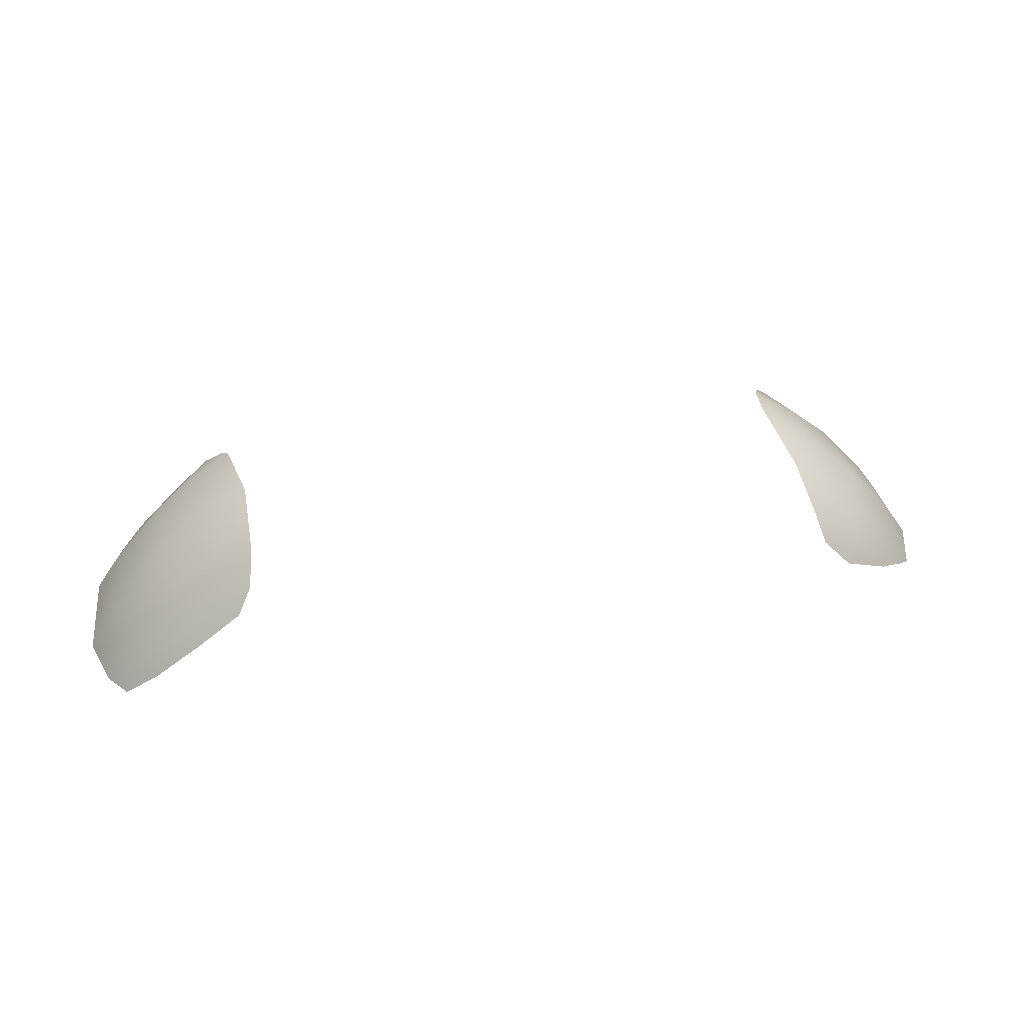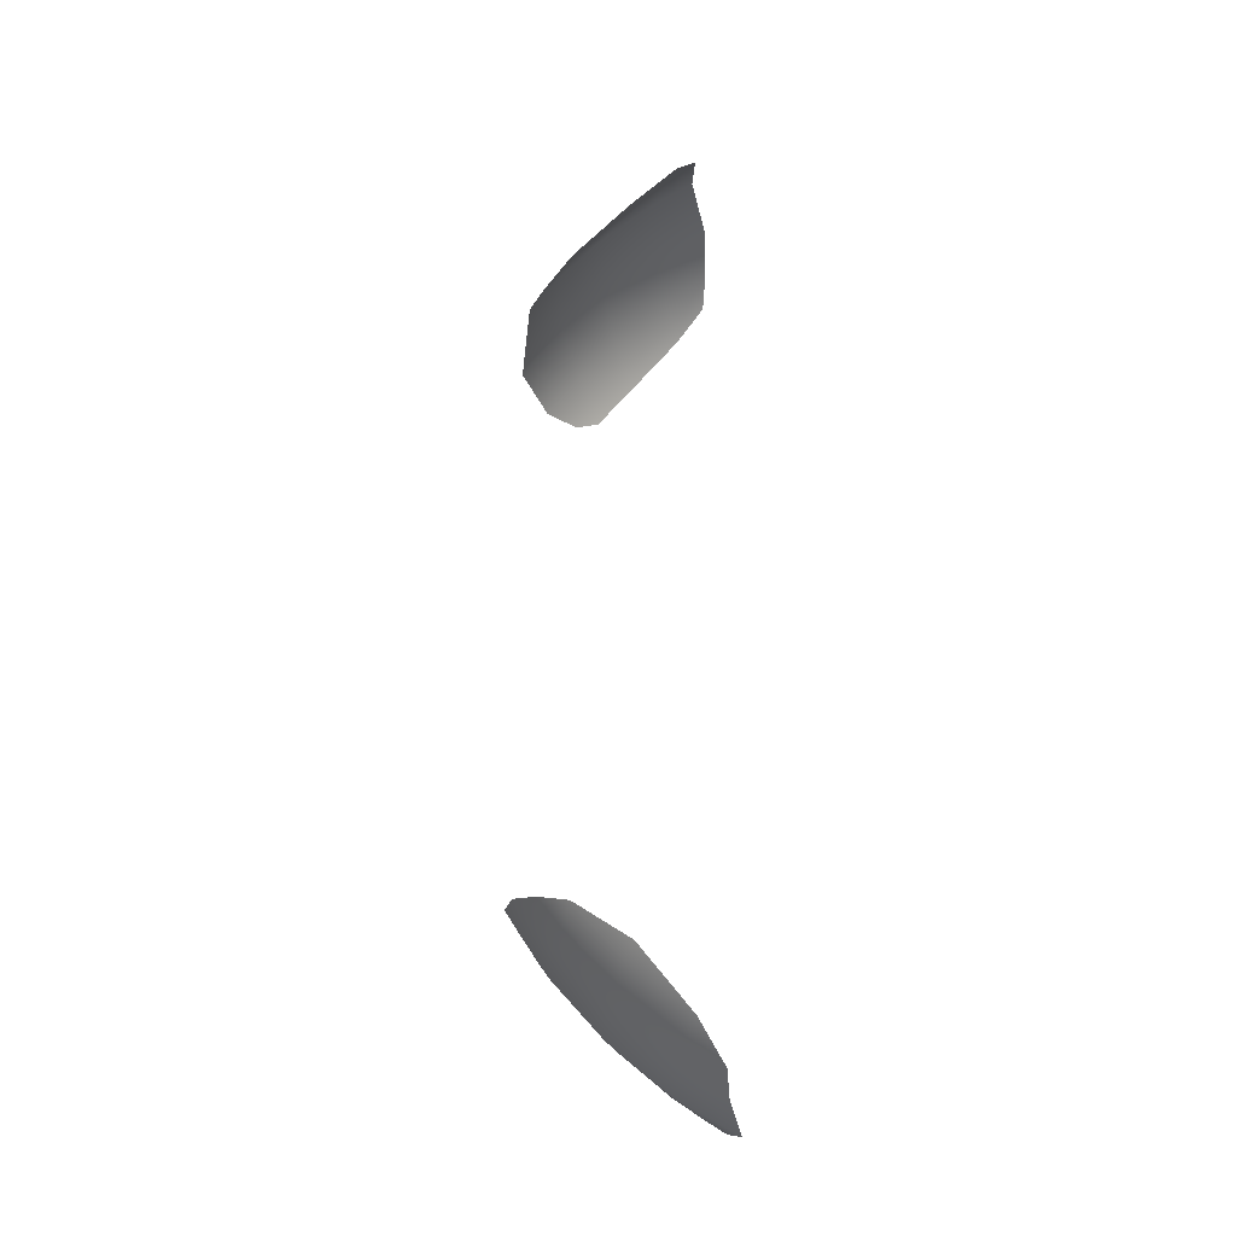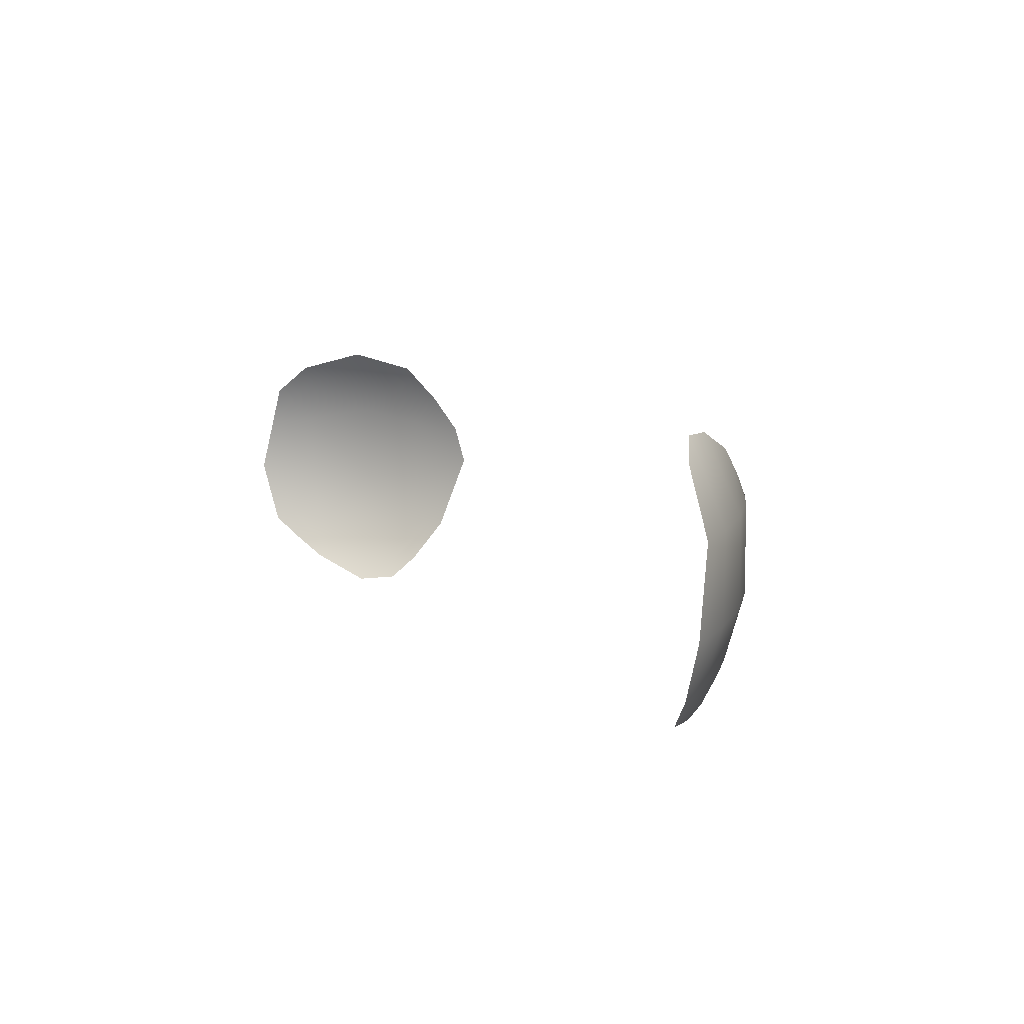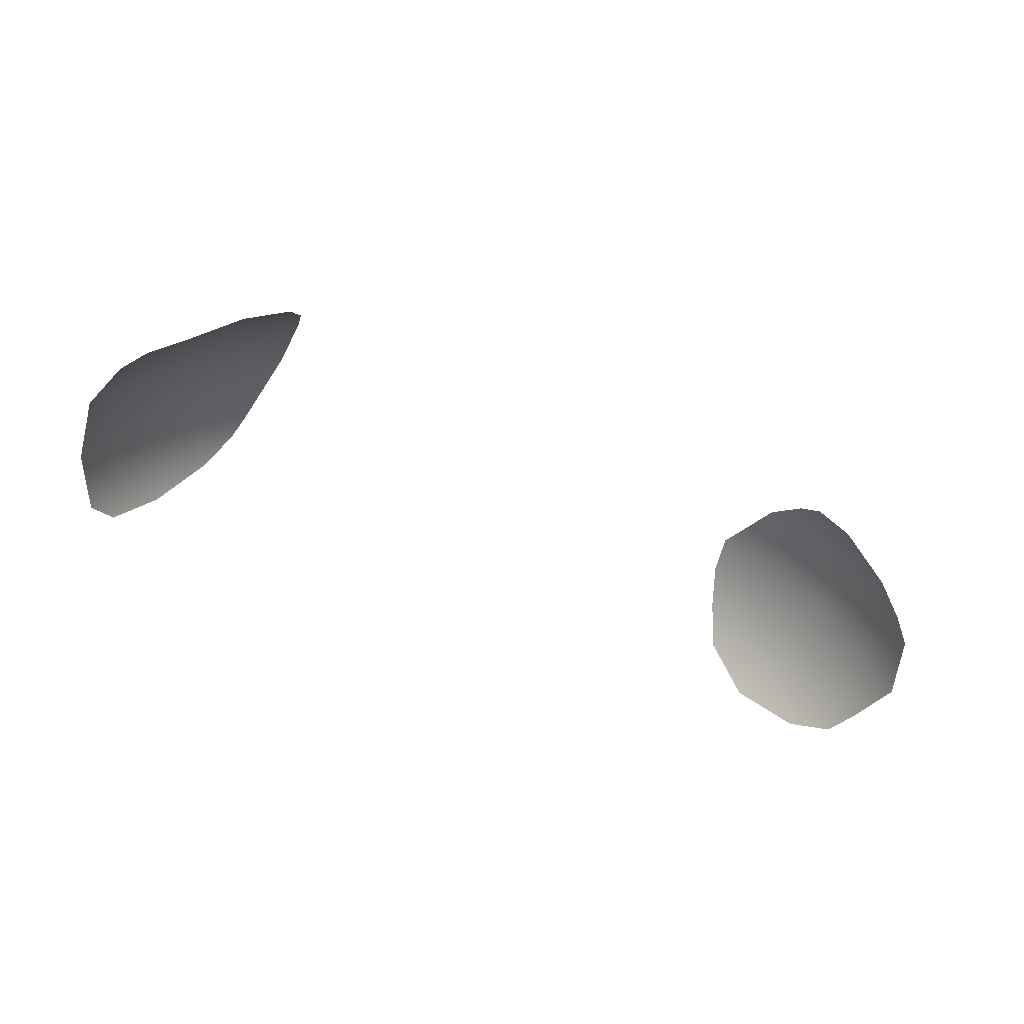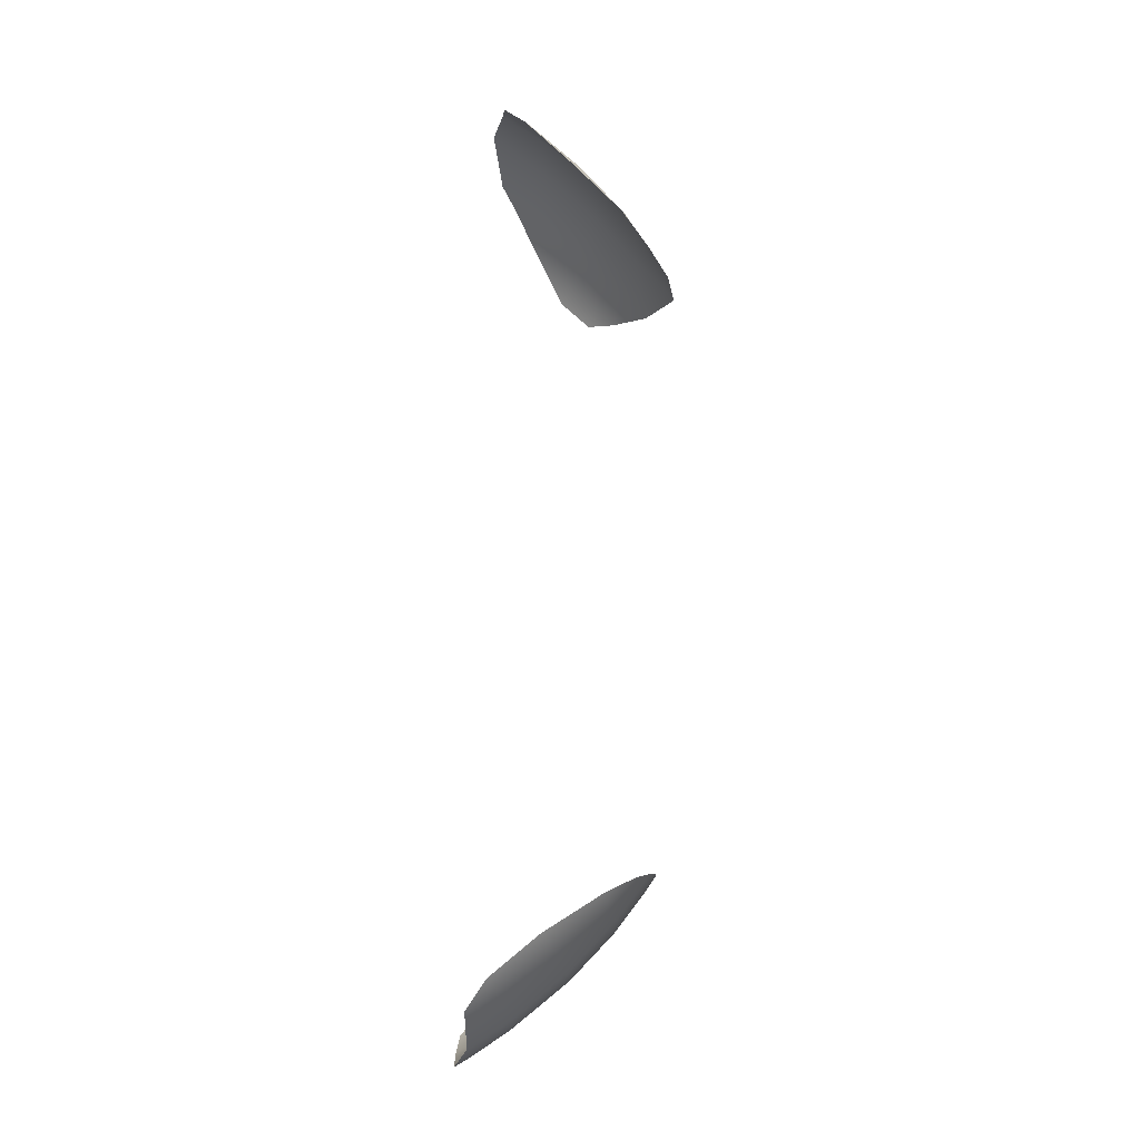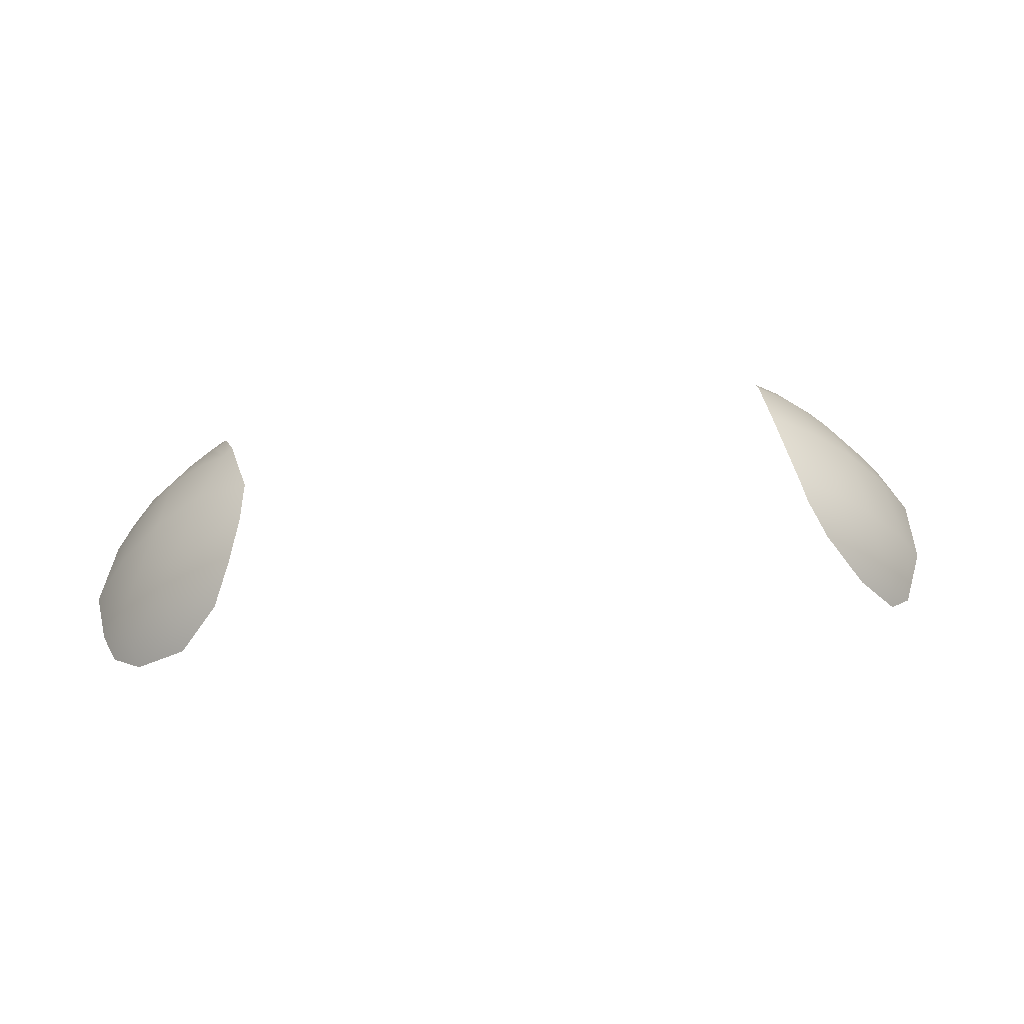
<metadata>
{"format":"obj","ext":"obj","renderer":"f3d","projection":"perspective","resolution":1024,"background":"white","views":[{"elev":37.1,"azim":-12.4,"up":"+Z"},{"elev":58.8,"azim":89.7,"up":"+Y"},{"elev":11.4,"azim":-119.9,"up":"+Y"},{"elev":-49.8,"azim":-24.9,"up":"+Z"},{"elev":73.5,"azim":-88.1,"up":"+Y"},{"elev":49.8,"azim":172.5,"up":"+Z"}]}
</metadata>
<code>
g pm0080_51_FutaSkin
v 0.5461 1.39 0.346
v 0.5259 1.413 0.3659
v 0.5312 1.43 0.3494
v 0.4952 1.467 0.3767
v 0.5376 1.384 0.3601
v 0.5569 1.315 0.3317
v 0.547 1.313 0.347
v 0.5301 1.239 0.3412
v 0.5029 1.442 0.3831
v 0.5134 1.389 0.3946
v 0.5144 1.304 0.3946
v 0.5198 1.247 0.3612
v 0.4413 1.466 0.4402
v 0.4329 1.489 0.4317
v 0.3857 1.47 0.4897
v 0.4563 1.403 0.4563
v 0.4589 1.304 0.4589
v 0.3916 1.45 0.4938
v 0.3704 1.415 0.5192
v 0.363 1.427 0.5218
v 0.3457 1.382 0.5468
v 0.3987 1.389 0.5075
v 0.3578 1.377 0.5388
v 0.337 1.336 0.5561
v 0.3524 1.334 0.5466
v 0.3541 1.242 0.5258
v 0.3983 1.308 0.5117
v 0.365 1.252 0.521
v 0.3651 1.193 0.4869
v 0.3972 1.233 0.4874
v 0.3783 1.208 0.4874
v 0.3732 1.166 0.4554
v 0.39 1.187 0.4624
v 0.4065 1.16 0.4201
v 0.442 1.225 0.4463
v 0.4184 1.18 0.4306
v 0.4698 1.188 0.3822
v 0.4754 1.202 0.3923
v 0.5069 1.216 0.3591
v 0.4929 1.237 0.3938
v 0.5059 1.228 0.3686
v -0.3828 1.191 0.4721
v -0.3503 1.189 0.492
v -0.3681 1.171 0.4657
v -0.4205 1.175 0.4221
v -0.3678 1.203 0.4909
v -0.343 1.227 0.5253
v -0.3605 1.225 0.5128
v -0.3401 1.305 0.5516
v -0.4302 1.194 0.432
v -0.476 1.193 0.3687
v -0.3596 1.304 0.5391
v -0.3537 1.405 0.5401
v -0.3954 1.227 0.4872
v -0.3738 1.405 0.5269
v -0.3609 1.428 0.5251
v -0.4057 1.304 0.5064
v -0.4434 1.23 0.4434
v -0.4891 1.213 0.3746
v -0.5112 1.222 0.3553
v -0.5151 1.208 0.3371
v -0.5367 1.24 0.3346
v -0.5001 1.243 0.3851
v -0.5247 1.241 0.3527
v -0.5546 1.304 0.3371
v -0.4589 1.304 0.4589
v -0.543 1.304 0.3553
v -0.5408 1.403 0.3552
v -0.513 1.304 0.397
v -0.526 1.403 0.3768
v -0.4021 1.404 0.5066
v -0.5095 1.403 0.3999
v -0.4818 1.479 0.3829
v -0.5045 1.461 0.3675
v -0.5072 1.474 0.3547
v -0.4757 1.498 0.3768
v -0.4289 1.492 0.4289
v -0.4579 1.403 0.4579
v -0.4364 1.47 0.4364
v -0.3821 1.462 0.4923
v -0.3921 1.441 0.4964
v -0.3778 1.421 0.5167
g pm0080_51_FutaSkin_0
f 3 2 1
f 3 4 2
f 2 5 1
f 1 5 6
f 5 7 6
f 8 6 7
f 4 9 2
f 5 2 10
f 2 9 10
f 11 7 5
f 10 11 5
f 12 8 7
f 7 11 12
f 13 9 4
f 14 13 4
f 14 15 13
f 10 9 16
f 9 13 16
f 17 11 10
f 16 17 10
f 15 18 13
f 16 13 18
f 18 15 19
f 15 20 19
f 20 21 19
f 22 16 18
f 22 18 19
f 21 23 19
f 23 22 19
f 23 21 24
f 25 23 24
f 23 25 22
f 25 24 26
f 22 27 16
f 25 27 22
f 27 17 16
f 28 25 26
f 25 28 27
f 28 26 29
f 27 30 17
f 28 30 27
f 31 28 29
f 29 32 31
f 31 33 28
f 32 33 31
f 33 30 28
f 33 32 34
f 30 35 17
f 35 30 33
f 36 33 34
f 36 35 33
f 36 34 37
f 38 36 37
f 36 38 35
f 37 39 38
f 35 40 17
f 38 40 35
f 40 11 17
f 11 40 12
f 12 40 38
f 39 41 38
f 41 12 38
f 39 8 41
f 8 12 41
f 44 43 42
f 45 44 42
f 43 46 42
f 43 47 46
f 47 48 46
f 46 48 42
f 48 47 49
f 50 45 42
f 51 45 50
f 52 48 49
f 52 49 53
f 48 54 42
f 42 54 50
f 54 48 52
f 55 52 53
f 55 53 56
f 57 54 52
f 52 55 57
f 54 58 50
f 54 57 58
f 59 51 50
f 59 50 58
f 51 59 60
f 61 51 60
f 61 60 62
f 63 59 58
f 60 59 63
f 60 64 62
f 64 60 63
f 65 62 64
f 57 66 58
f 58 66 63
f 67 65 64
f 68 65 67
f 63 69 64
f 69 67 64
f 66 69 63
f 70 68 67
f 67 69 70
f 57 71 66
f 55 71 57
f 72 69 66
f 69 72 70
f 70 72 73
f 68 70 74
f 74 70 73
f 75 68 74
f 75 74 73
f 76 75 73
f 76 73 77
f 78 72 66
f 71 78 66
f 73 72 78
f 73 79 77
f 79 73 78
f 80 77 79
f 78 71 81
f 79 78 81
f 81 80 79
f 81 71 55
f 56 80 81
f 82 81 55
f 82 55 56
f 82 56 81

</code>
